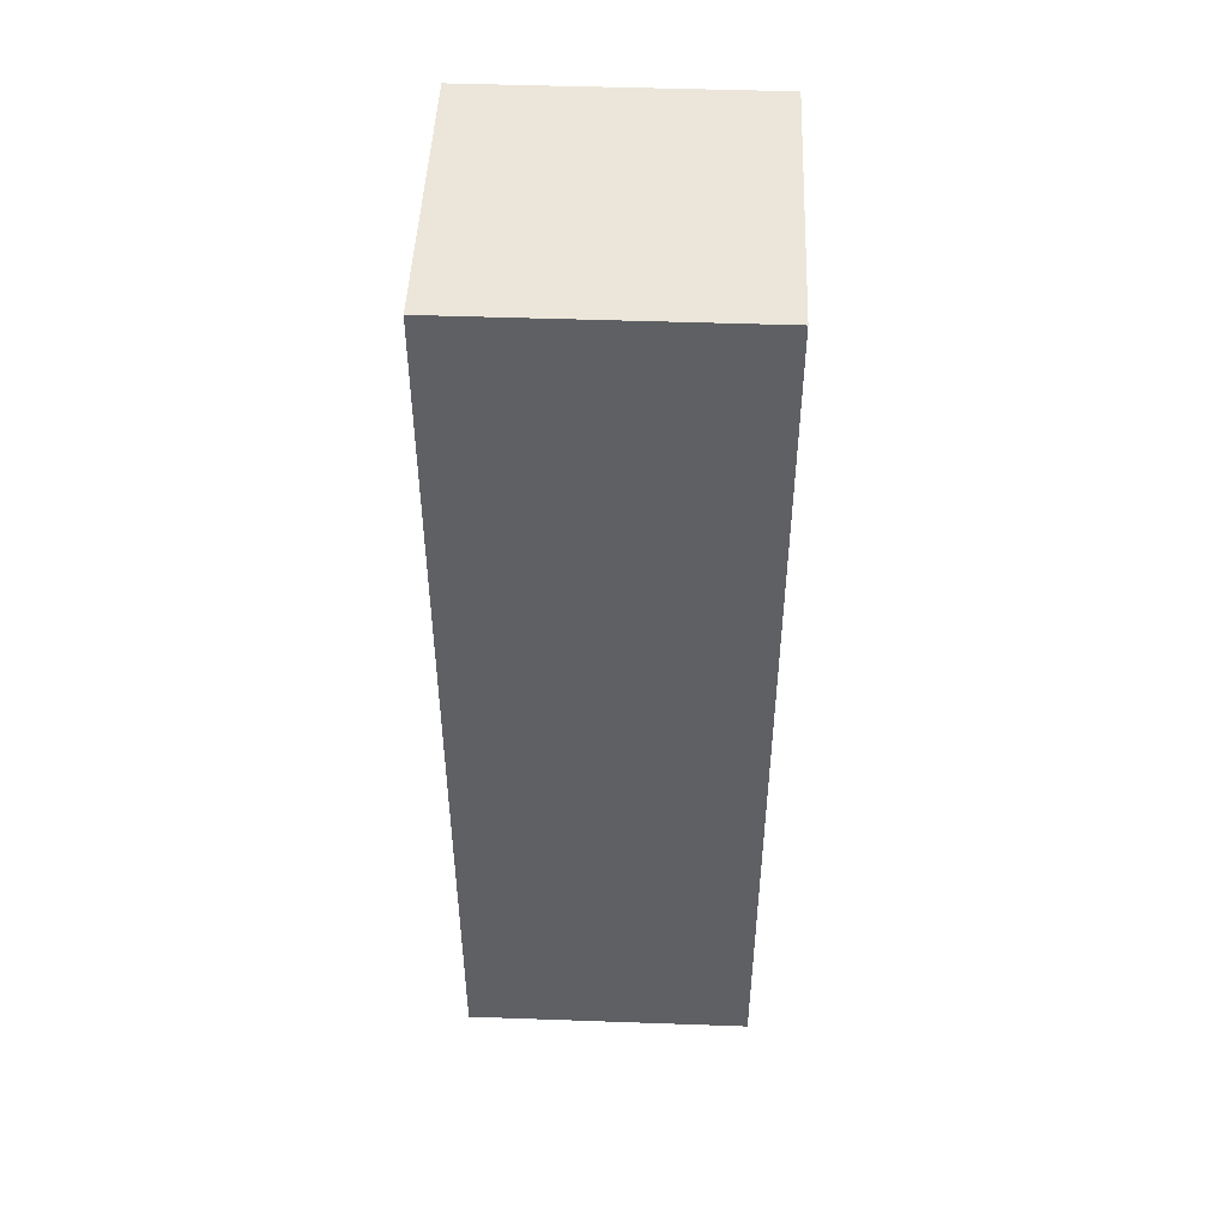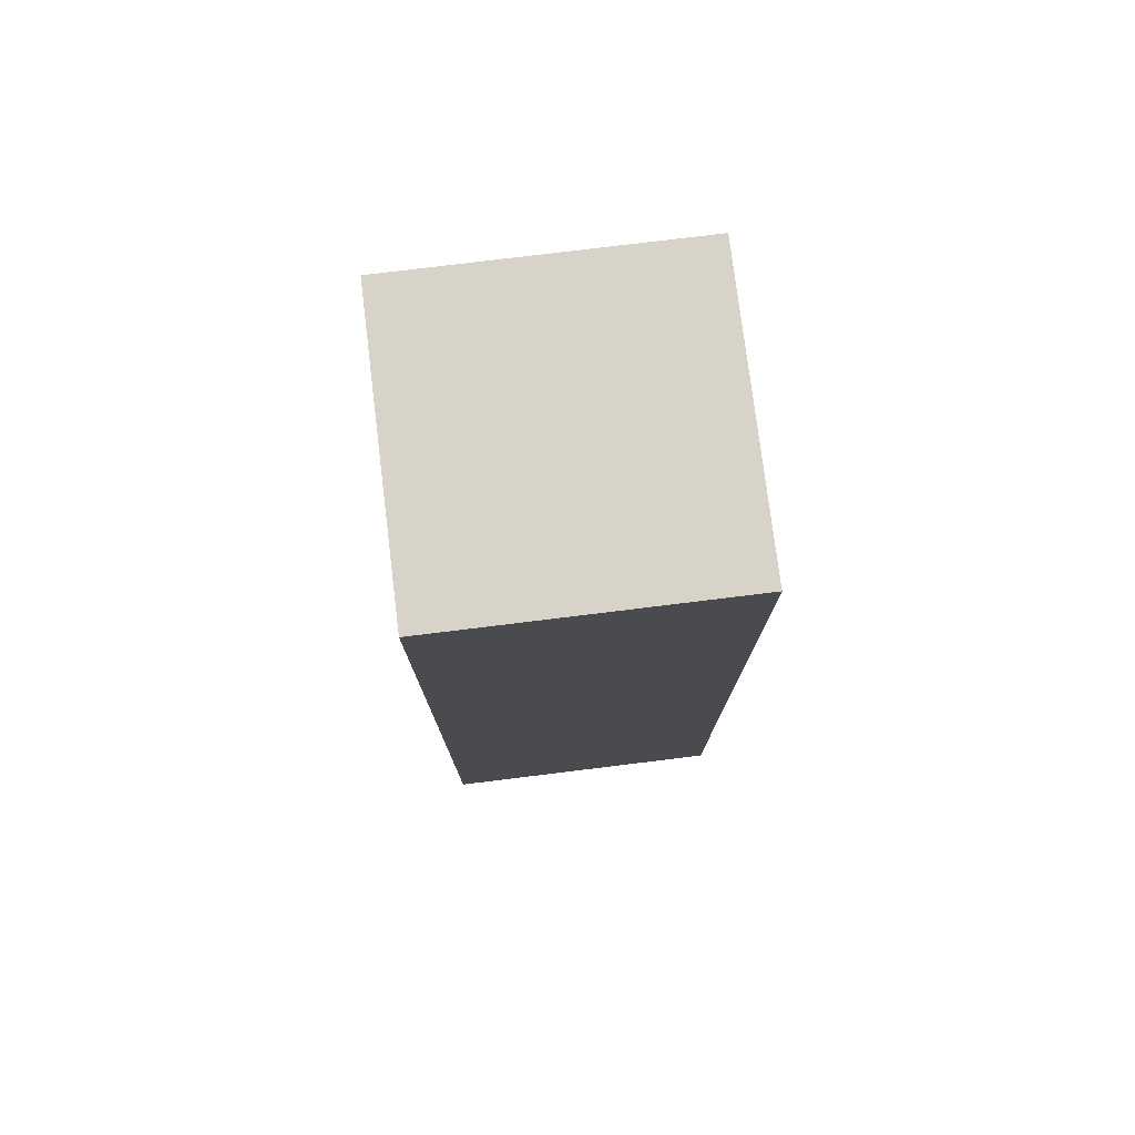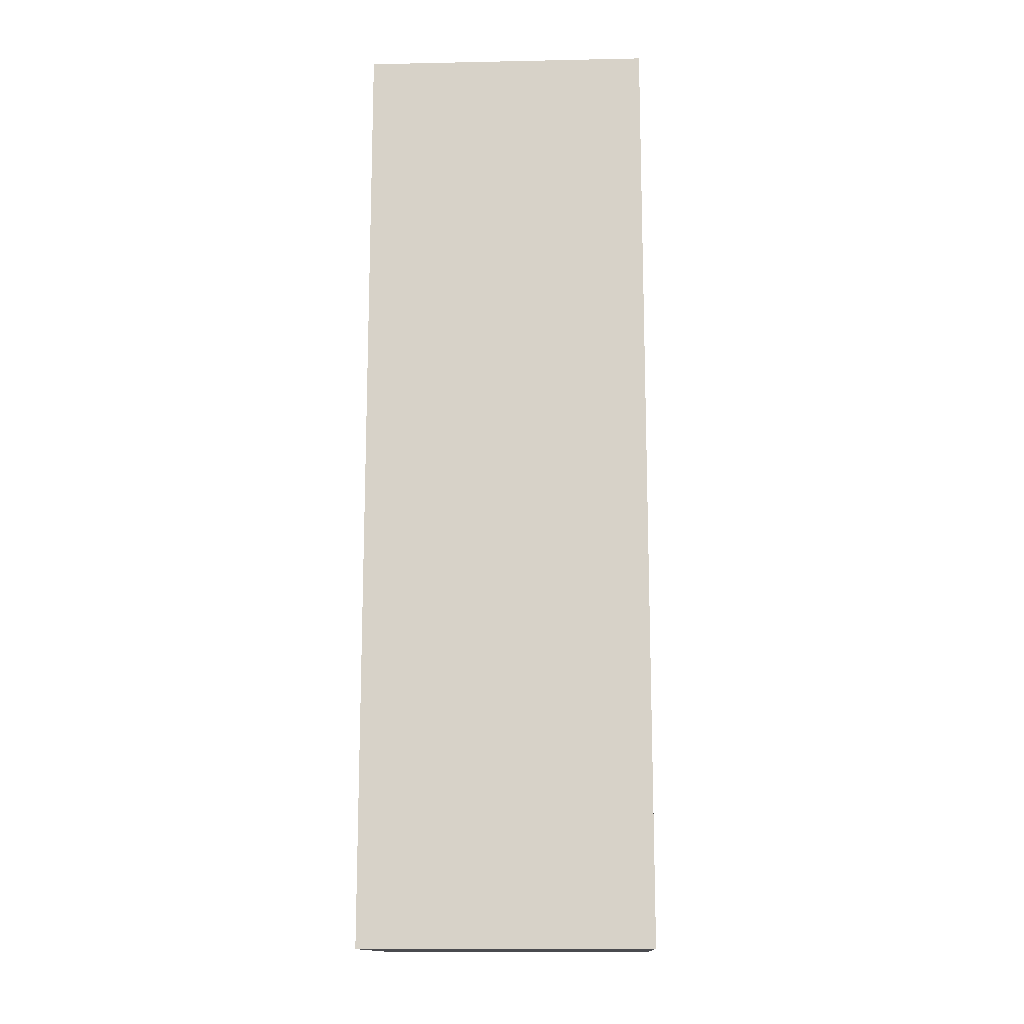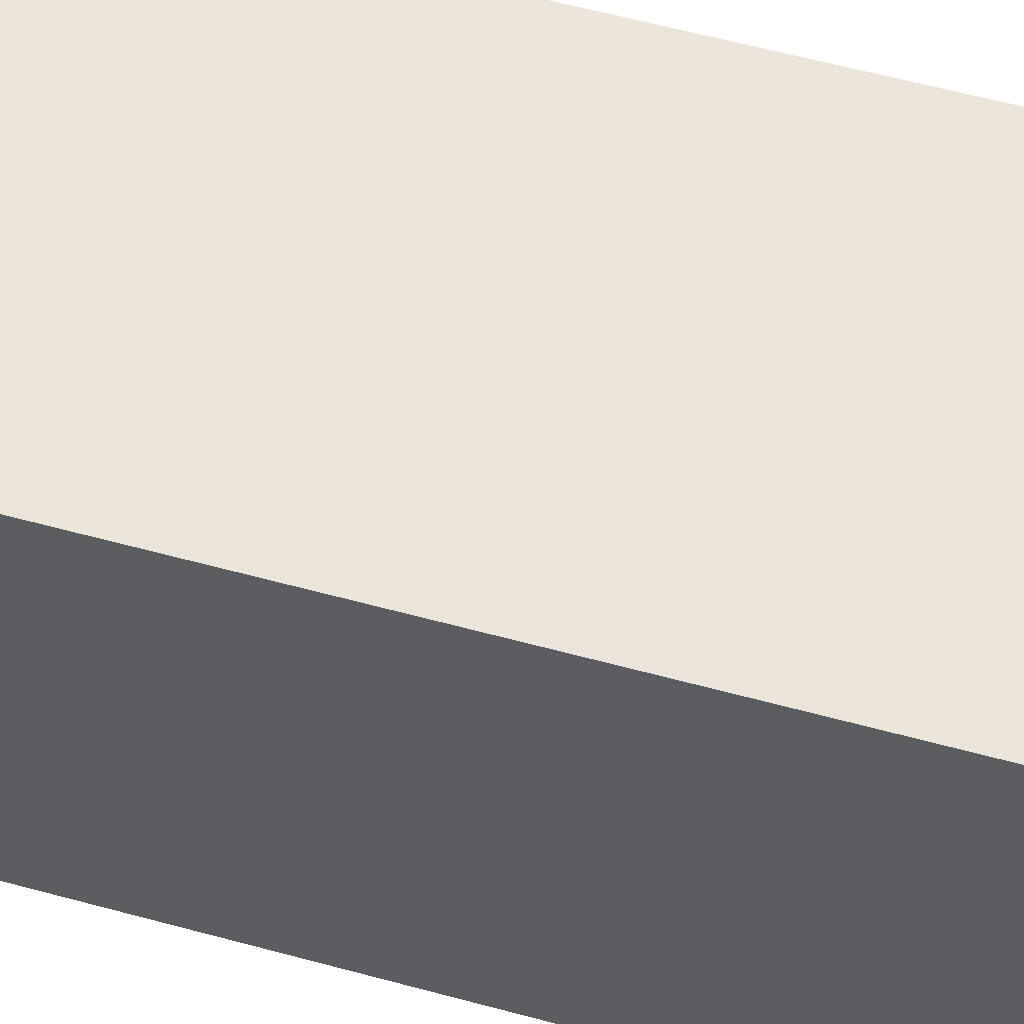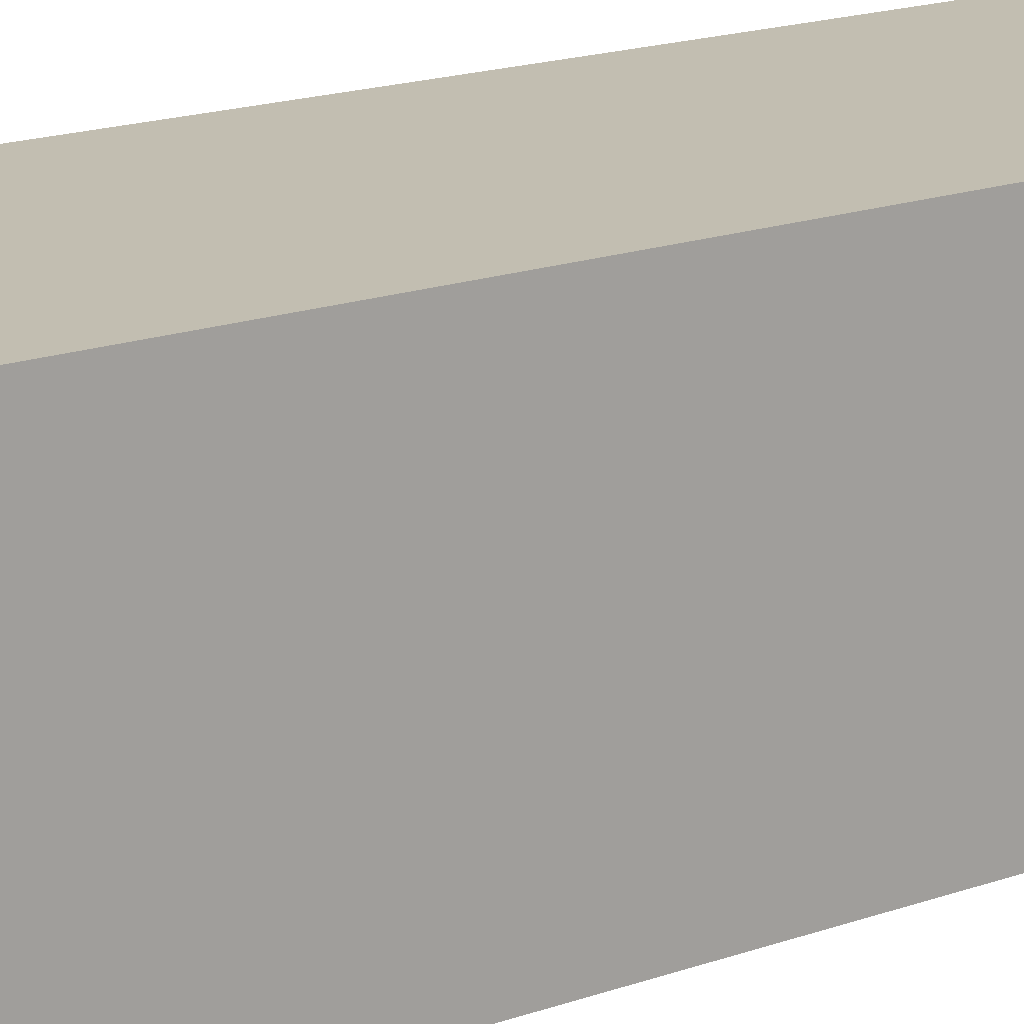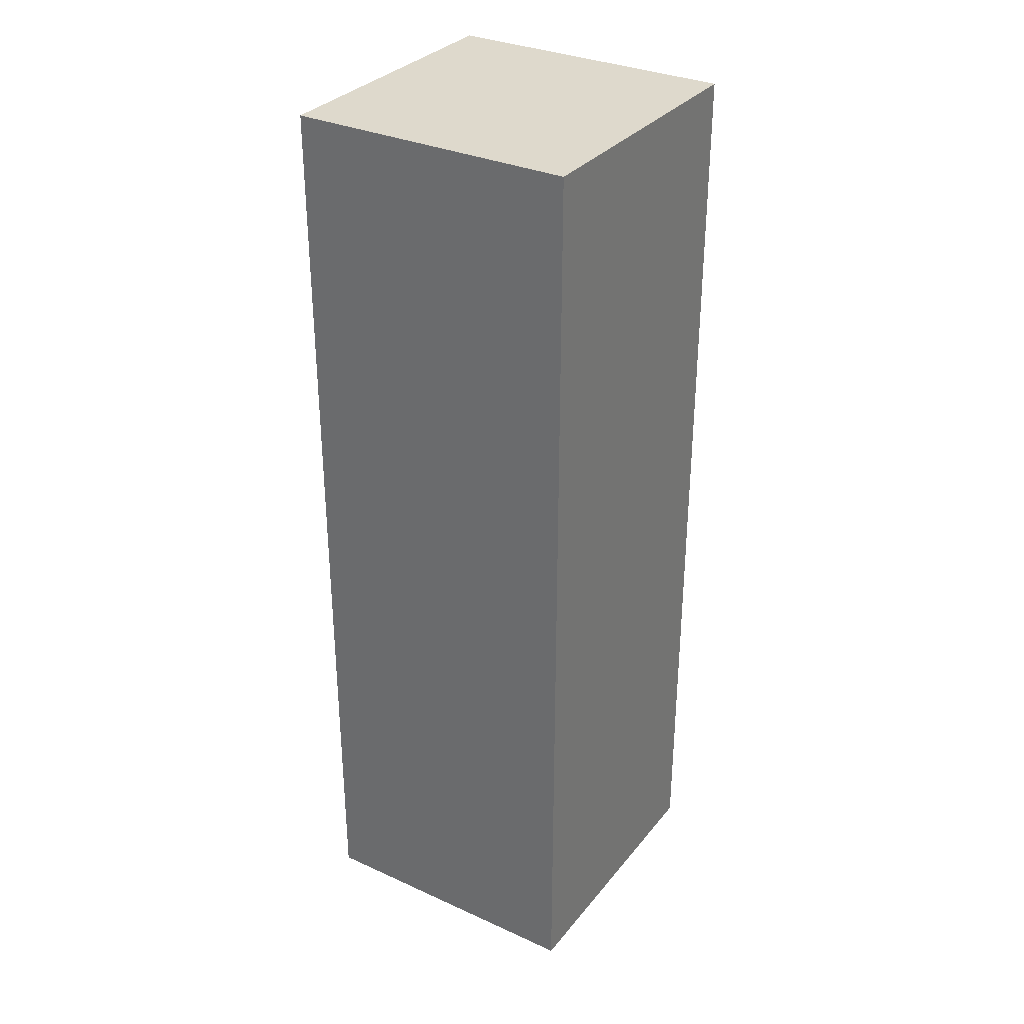
<metadata>
{"format":"obj","ext":"obj","renderer":"f3d","projection":"perspective","resolution":1024,"background":"white","views":[{"elev":47.7,"azim":2.3,"up":"+Y"},{"elev":77.1,"azim":173.0,"up":"+Y"},{"elev":-14.3,"azim":-87.4,"up":"+Y"},{"elev":56.6,"azim":-73.9,"up":"+Z"},{"elev":17.1,"azim":54.1,"up":"+Z"},{"elev":32.2,"azim":-57.7,"up":"+Y"}]}
</metadata>
<code>
o
v -2 0 2
v -2 0 -2
v -2 13 2
v -2 13 -2
v 2 0 2
v 2 0 -2
v 2 13 2
v 2 13 -2
v -2 0 2
v -2 13 2
v 2 0 2
v 2 13 2
v -2 0 -2
v -2 13 -2
v 2 0 -2
v 2 13 -2
v -2 0 2
v 2 0 2
v -2 0 -2
v 2 0 -2
v -2 13 2
v 2 13 2
v -2 13 -2
v 2 13 -2
f 3 2 1
f 4 2 3
f 5 6 7
f 7 6 8
f 11 10 9
f 12 10 11
f 13 14 15
f 15 14 16
f 19 18 17
f 20 18 19
f 21 22 23
f 23 22 24

</code>
